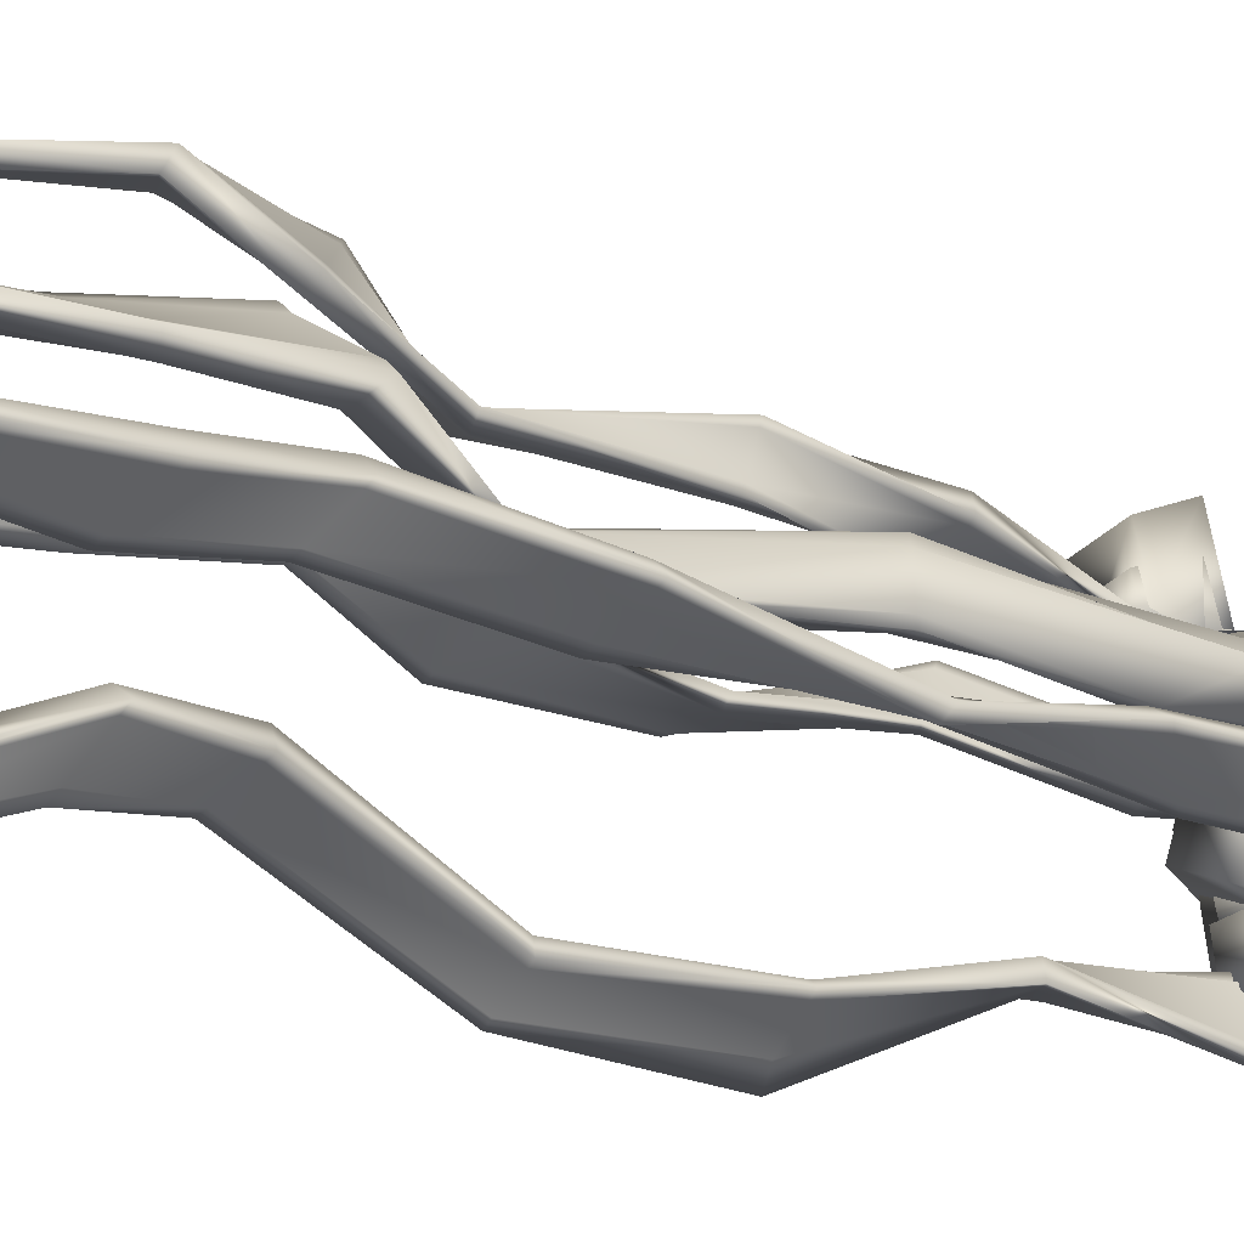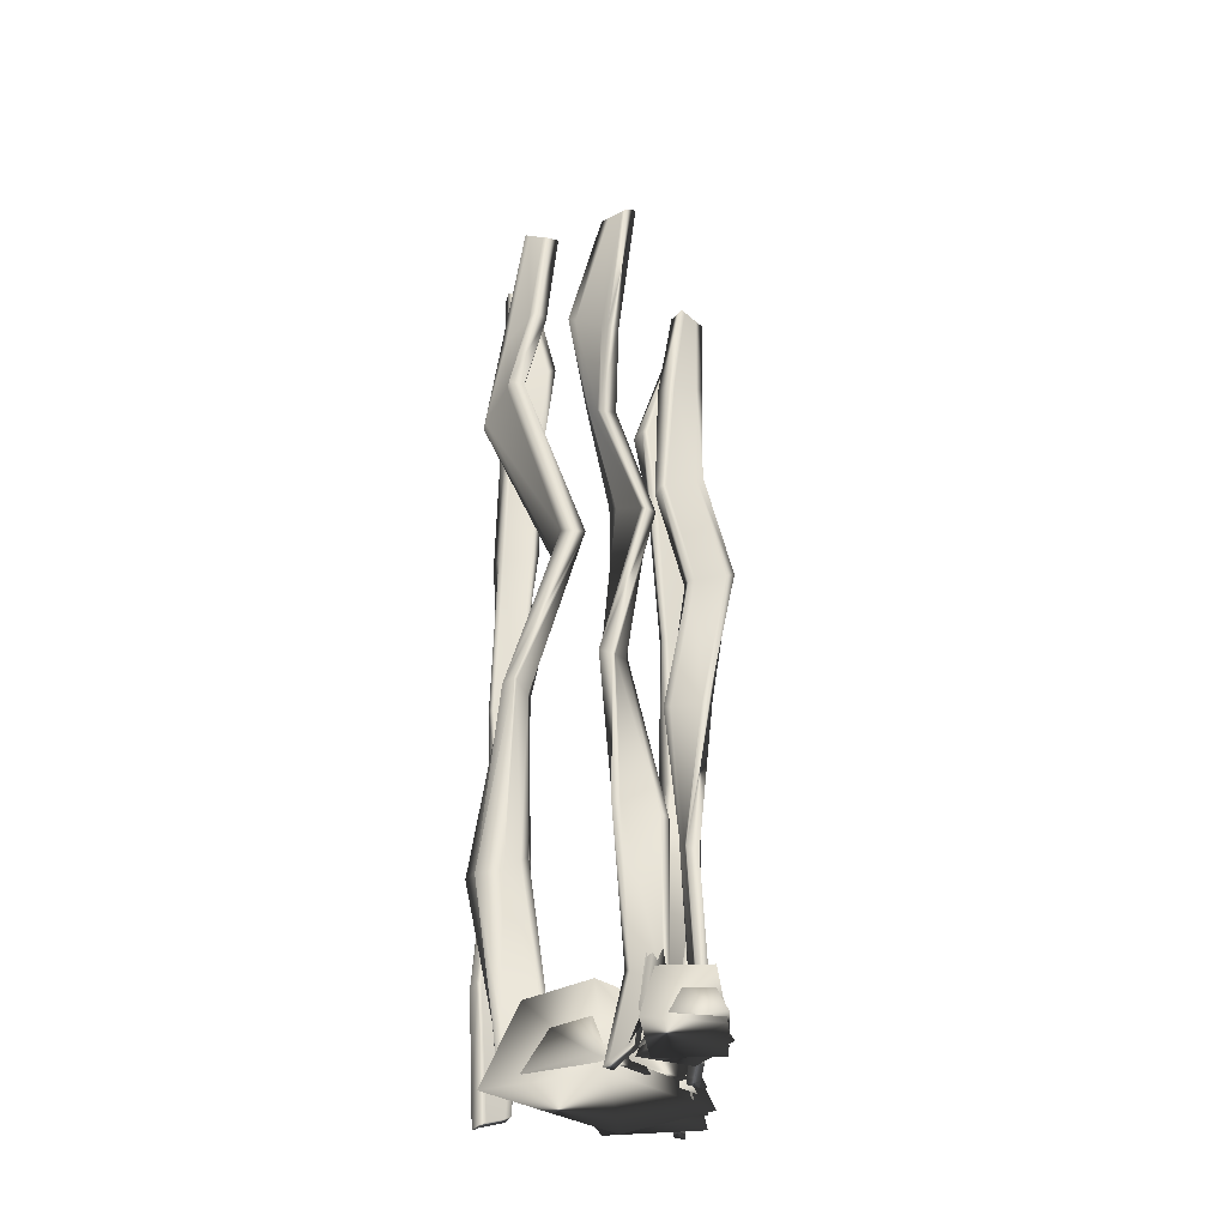
<metadata>
{"format":"obj","ext":"obj","renderer":"f3d","projection":"perspective","resolution":1024,"background":"white","views":[{"elev":-17.6,"azim":-131.4,"up":"+Z"},{"elev":-29.9,"azim":18.9,"up":"+Y"}]}
</metadata>
<code>
o Cube.017
v -1.2 -0.02606 -0.2261
v -1.152 -0.01292 -0.1926
v -1.096 0.04361 -0.3749
v -1.048 0.05674 -0.3414
v -1.201 4.894 -0.3218
v -1.154 4.917 -0.2608
v -1.072 4.875 -0.4267
v -1.025 4.898 -0.3657
v -1.138 3.052 -0.1929
v -1.02 3.146 -0.4045
v -0.9712 3.146 -0.3533
v -1.187 3.052 -0.244
v -1.036 2.263 -0.2616
v -1.21 2.279 -0.4231
v -1.24 2.246 -0.366
v -1.007 2.296 -0.3188
v -1.08 3.789 -0.1175
v -0.9796 3.89 -0.3437
v -0.9207 3.89 -0.2846
v -1.139 3.789 -0.1766
v -0.9928 1.361 -0.3923
v -1.171 1.474 -0.2415
v -1.122 1.511 -0.2072
v -1.042 1.325 -0.4266
v -1.045 0.5963 -0.3976
v -1.235 0.6651 -0.2284
v -1.187 0.6897 -0.1944
v -1.093 0.5716 -0.4315
v -1.097 4.254 -0.1777
v -0.9382 4.347 -0.41
v -0.8891 4.358 -0.3464
v -1.146 4.243 -0.2413
v -1.182 4.891 -0.3372
v -1.111 4.881 -0.3955
v -0.9758 4.328 -0.3795
v -1.113 4.259 -0.268
v -1.135 4.915 -0.2762
v -1.063 4.904 -0.3345
v -1.127 0.00785 -0.2274
v -1.067 0.04391 -0.314
v -1.065 0.6096 -0.3687
v -1.17 0.6786 -0.2187
v -1.175 -0.005283 -0.2609
v -1.115 0.03078 -0.3475
v -1.115 3.065 -0.2153
v -1.001 3.129 -0.3243
v -0.9455 3.874 -0.2586
v -1.055 3.805 -0.1439
v -1.164 3.065 -0.2664
v -1.05 3.129 -0.3754
v -1.036 2.294 -0.3337
v -1.178 2.282 -0.4066
v -1.06 1.346 -0.4004
v -1.151 1.451 -0.2708
v -1.207 2.249 -0.3495
v -1.065 2.261 -0.2765
v -0.9267 4.339 -0.3159
v -1.064 4.27 -0.2044
v -1.114 3.805 -0.203
v -1.004 3.874 -0.3177
v -1.114 0.585 -0.4026
v -1.218 0.6539 -0.2526
v -1.102 1.487 -0.2365
v -1.011 1.382 -0.3661
v -0.01475 -0.01492 0.0124
v -0.06775 -0.001787 0.03731
v 0.06241 0.05475 0.1766
v 0.009412 0.06788 0.2015
v -0.07872 4.237 0.03899
v -0.008693 4.26 0.07166
v -0.012 4.218 -0.1131
v 0.05803 4.241 -0.08046
v 0.01209 2.538 0.1111
v 0.1705 2.613 -0.08067
v 0.2108 2.61 -0.02251
v -0.02826 2.541 0.05297
v 0.05167 1.931 -0.04798
v -0.1756 1.97 -0.1067
v -0.1773 1.938 -0.0421
v 0.05341 1.963 -0.1126
v -0.07998 3.012 0.2802
v 0.05937 3.114 0.07589
v 0.1066 3.113 0.1446
v -0.1272 3.013 0.2115
v 0.01771 1.043 0.2617
v -0.02397 1.156 0.03197
v -0.07824 1.192 0.05748
v 0.07199 1.007 0.2362
v 0.04832 0.278 0.2192
v -0.003408 0.3468 -0.03019
v -0.05704 0.3715 -0.00499
v 0.102 0.2534 0.194
v -0.03936 3.669 0.2267
v -0.004399 3.762 -0.05233
v 0.06832 3.773 -0.01817
v -0.1121 3.658 0.1925
v -0.06894 4.234 0.01668
v -0.03183 4.224 -0.06792
v -0.02389 3.743 -0.008015
v -0.09505 3.674 0.1538
v 0.001093 4.258 0.04935
v 0.0382 4.247 -0.03524
v -0.04971 0.01899 0.07569
v -0.0048 0.05505 0.1713
v 0.03331 0.2913 0.1873
v -0.04445 0.3603 0.0218
v 0.003283 0.005853 0.05079
v 0.04819 0.04192 0.1464
v 0.03978 2.548 0.09251
v 0.1748 2.597 0.00168
v 0.07761 3.098 0.1657
v -0.05048 3.028 0.2588
v -0.000572 2.551 0.03435
v 0.1345 2.6 -0.05649
v 0.0207 1.964 -0.1118
v -0.1394 1.969 -0.1077
v 0.05843 1.028 0.2073
v -0.008796 1.132 0.06427
v -0.1411 1.937 -0.04303
v 0.01896 1.932 -0.04714
v 0.04883 3.754 0.02615
v -0.02233 3.685 0.188
v -0.09772 3.029 0.1901
v 0.03036 3.098 0.09697
v 0.08695 0.2667 0.1621
v 0.00918 0.3357 -0.003403
v -0.06307 1.169 0.08977
v 0.004156 1.064 0.2328
v -0.304 -0.007273 0.3431
v -0.3355 -0.003167 0.3949
v -0.1491 0.04826 0.451
v -0.1806 0.05236 0.5028
v -0.1144 4.478 0.7044
v -0.08088 4.514 0.6404
v -0.2688 4.489 0.6414
v -0.2353 4.525 0.5774
v -0.04975 2.748 0.4495
v -0.296 2.829 0.435
v -0.2695 2.836 0.3696
v -0.0762 2.741 0.5149
v -0.2065 1.964 0.4146
v -0.2767 1.922 0.638
v -0.21 1.895 0.6331
v -0.2732 1.991 0.4195
v -0.1608 3.185 0.7237
v -0.3568 3.335 0.6201
v -0.2893 3.339 0.5712
v -0.2283 3.181 0.7725
v 0.01127 1.085 0.4992
v -0.2314 1.144 0.5706
v -0.2144 1.14 0.6384
v -0.005665 1.089 0.4314
v -0.01047 0.3069 0.4561
v -0.1947 0.4267 0.3467
v -0.2334 0.4232 0.3987
v -0.1091 0.2483 0.4782
v -0.1237 3.646 0.7922
v -0.3929 3.769 0.7912
v -0.3592 3.794 0.7216
v -0.1574 3.621 0.8617
v -0.137 4.479 0.6952
v -0.2229 4.486 0.6601
v -0.3503 3.742 0.8039
v -0.1947 3.644 0.8505
v -0.1035 4.515 0.6312
v -0.1894 4.522 0.5961
v -0.2994 0.01429 0.4209
v -0.2092 0.04213 0.4829
v -0.04255 0.3175 0.4393
v -0.2062 0.4141 0.4129
v -0.2679 0.01019 0.3691
v -0.1777 0.03803 0.4311
v -0.08037 2.76 0.4383
v -0.2297 2.82 0.3841
v -0.2693 3.315 0.5949
v -0.1811 3.21 0.6996
v -0.1068 2.753 0.5037
v -0.2562 2.813 0.4495
v -0.2737 1.981 0.4507
v -0.2761 1.933 0.6035
v -0.03755 1.097 0.4511
v -0.1957 1.135 0.5486
v -0.2094 1.906 0.5985
v -0.207 1.954 0.4458
v -0.3165 3.767 0.7344
v -0.1609 3.669 0.781
v -0.2486 3.205 0.7484
v -0.3368 3.311 0.6438
v -0.1396 0.2643 0.4618
v -0.1674 0.4177 0.3609
v -0.1787 1.131 0.6164
v -0.02061 1.093 0.5189
v -0.7686 0.03705 0.06767
v -0.792 0.04408 0.01283
v -0.9358 0.1193 0.1315
v -0.9593 0.1264 0.0767
v -0.9146 5.073 -0.01877
v -0.9339 5.04 0.0534
v -0.7593 5.006 -0.0138
v -0.7786 4.973 0.05837
v -0.8374 3.015 -0.1922
v -0.5878 3.033 -0.03204
v -0.6451 3.026 0.009127
v -0.7801 3.022 -0.2334
v -0.9715 2.12 0.1169
v -0.9073 2.138 -0.1116
v -0.9715 2.102 -0.1116
v -0.9073 2.156 0.1169
v -1.151 3.752 0.04992
v -0.8663 3.894 0.1838
v -0.936 3.897 0.2294
v -0.9966 3.764 0.00434
v -1.147 1.187 -0.03104
v -0.8865 1.255 -0.07937
v -0.9108 1.286 -0.1382
v -1.122 1.155 0.02778
v -0.9807 0.358 0.0902
v -0.7308 0.43 0.03768
v -0.7547 0.4494 -0.01915
v -0.9568 0.3386 0.147
v -1.064 4.275 0.04777
v -0.7871 4.383 0.0801
v -0.823 4.402 0.1507
v -1.028 4.257 -0.02286
v -0.8918 5.064 -0.01804
v -0.8055 5.026 -0.01528
v -0.8308 4.361 0.06146
v -0.9902 4.277 -0.00658
v -0.9111 5.03 0.05413
v -0.8248 4.993 0.05689
v -0.8312 0.06816 0.02723
v -0.9285 0.1112 0.06494
v -0.9485 0.371 0.07462
v -0.7817 0.4384 -0.006084
v -0.8077 0.06113 0.08207
v -0.905 0.1042 0.1198
v -0.8181 3.023 -0.1641
v -0.7239 3.061 -0.02731
v -0.9563 3.877 0.2015
v -1.13 3.773 0.0783
v -0.7608 3.03 -0.2053
v -0.6129 3.022 -0.06847
v -0.9073 2.153 0.08429
v -0.9073 2.141 -0.0755
v -0.9783 1.169 0.01264
v -0.9189 1.23 -0.06242
v -0.9715 2.105 -0.0755
v -0.9715 2.118 0.08429
v -0.8667 4.379 0.1321
v -1.026 4.295 0.06405
v -0.976 3.785 0.03272
v -0.8865 3.874 0.1559
v -0.9246 0.3517 0.1315
v -0.7578 0.4191 0.05074
v -0.9433 1.262 -0.1212
v -1.202 1.163 -0.04618
v -0.3308 0.006106 -0.7997
v -0.3873 0.01924 -0.7844
v -0.2833 0.03854 -0.6246
v -0.3398 0.05167 -0.6093
v -0.3944 4.583 -0.8073
v -0.3311 4.606 -0.7629
v -0.3023 4.563 -0.9455
v -0.239 4.587 -0.9012
v -0.4268 2.772 -0.8285
v -0.2421 2.761 -1.011
v -0.2108 2.741 -0.9506
v -0.4581 2.792 -0.8889
v -0.2636 1.939 -0.9679
v -0.4488 1.928 -0.8189
v -0.3946 1.894 -0.7852
v -0.2933 1.961 -1.056
v -0.3715 3.465 -0.4634
v -0.19 3.528 -0.6493
v -0.1524 3.518 -0.5755
v -0.4091 3.475 -0.5372
v -0.203 1.017 -0.5925
v -0.4208 1.128 -0.6796
v -0.4334 1.157 -0.6171
v -0.1904 0.9879 -0.6551
v -0.3206 0.2465 -0.4945
v -0.3282 0.3153 -0.7492
v -0.3854 0.3399 -0.7337
v -0.2474 0.2372 -0.6006
v -0.4135 3.914 -0.4722
v -0.3306 4.008 -0.741
v -0.265 4.019 -0.6947
v -0.4792 3.903 -0.5185
v -0.3809 4.58 -0.8276
v -0.3297 4.569 -0.9044
v -0.3575 3.989 -0.7007
v -0.4557 3.92 -0.5537
v -0.3176 4.603 -0.7832
v -0.2664 4.592 -0.8601
v -0.3762 0.04001 -0.7435
v -0.3486 0.03884 -0.6416
v -0.3298 0.2598 -0.5286
v -0.3776 0.3288 -0.7051
v -0.3197 0.02688 -0.7588
v -0.2921 0.0257 -0.6569
v -0.3967 2.768 -0.8455
v -0.2499 2.747 -0.9285
v -0.1864 3.51 -0.5581
v -0.3369 3.474 -0.4811
v -0.428 2.788 -0.9059
v -0.2812 2.767 -0.9889
v -0.3365 1.966 -0.9755
v -0.4281 1.935 -0.8478
v -0.2229 1.008 -0.6586
v -0.3843 1.106 -0.6757
v -0.3739 1.901 -0.8141
v -0.2823 1.933 -0.9418
v -0.2919 4 -0.6544
v -0.39 3.931 -0.5074
v -0.3745 3.484 -0.5549
v -0.224 3.52 -0.6319
v -0.2566 0.2505 -0.6347
v -0.3205 0.3041 -0.7206
v -0.397 1.135 -0.6132
v -0.2356 1.036 -0.596
v 0.1268 0.02981 0.6111
v 0.1366 0.1099 0.5532
v 0.02165 0.02981 0.5067
v 0.07638 0.1099 0.4957
v 0.2766 0.02981 0.4514
v 0.2216 0.1099 0.4642
v 0.1709 0.02981 0.3504
v 0.1614 0.1099 0.4067
v -0.005116 0.04392 0.6083
v 0.008645 0.194 0.5273
v -0.1518 0.04392 0.4625
v -0.07537 0.194 0.4471
v 0.2043 0.04392 0.385
v 0.1274 0.194 0.4029
v 0.05676 0.04392 0.2441
v 0.04341 0.194 0.3227
v 0.07063 0.01249 0.7015
v 0.06597 0.1771 0.6197
v -0.1733 0.0124 0.4399
v -0.06854 0.1771 0.4913
v 0.2449 0.009725 0.4299
v 0.2208 0.1771 0.4576
v 0.02977 0.0124 0.2273
v 0.08626 0.1771 0.3292
v 0.04424 0.125 0.5794
v 0.06024 0.1879 0.5283
v -0.04696 0.125 0.501
v 0.007758 0.1879 0.4854
v 0.2084 0.125 0.4251
v 0.1532 0.1879 0.4422
v 0.1162 0.125 0.3498
v 0.1007 0.1879 0.3993
v 0.1161 0.0297 0.8821
v 0.1565 0.1519 0.8195
v 0.05983 0.0297 0.6671
v 0.1231 0.1519 0.6993
v 0.3567 0.0297 0.8121
v 0.2922 0.1519 0.7819
v 0.2981 0.0297 0.6009
v 0.2588 0.1519 0.6616
v -0.02116 0.05123 0.7686
v 0.03545 0.2802 0.6813
v -0.09962 0.05123 0.4687
v -0.01116 0.2802 0.5135
v 0.3152 0.05123 0.6709
v 0.2251 0.2802 0.6287
v 0.2334 0.05123 0.3762
v 0.1785 0.2802 0.4608
v 0.01 0.003284 0.9454
v 0.04763 0.2544 0.8418
v -0.1104 0.003142 0.4232
v -0.027 0.2544 0.5731
v 0.3346 -0.00094 0.7595
v 0.2948 0.2544 0.7732
v 0.2137 0.003142 0.3332
v 0.2202 0.2544 0.5045
v 0.1142 0.1303 0.7046
v 0.1444 0.2525 0.658
v 0.07228 0.1303 0.5445
v 0.1195 0.2525 0.5684
v 0.2937 0.1303 0.6524
v 0.2456 0.2525 0.6299
v 0.25 0.1303 0.4951
v 0.2207 0.2525 0.5403
v -0.4642 0.04534 -0.08051
v -0.3896 0.1845 -0.1503
v -0.4993 0.04534 -0.3356
v -0.4121 0.1845 -0.2931
v -0.08896 0.04534 -0.1432
v -0.1784 0.1845 -0.1836
v -0.1285 0.04534 -0.3941
v -0.201 0.1845 -0.3264
v -0.6434 0.06985 -0.2235
v -0.539 0.3306 -0.3209
v -0.6923 0.06985 -0.5794
v -0.5704 0.3306 -0.5202
v -0.1188 0.06985 -0.3112
v -0.2438 0.3306 -0.3674
v -0.174 0.06985 -0.6612
v -0.2753 0.3306 -0.5668
v -0.637 0.01526 -0.01498
v -0.5573 0.3012 -0.1328
v -0.6981 0.0151 -0.6333
v -0.6076 0.3012 -0.4519
v -0.11 0.01045 -0.2063
v -0.1726 0.3012 -0.1935
v -0.1936 0.0151 -0.7129
v -0.2229 0.3012 -0.5126
v -0.5448 0.2107 -0.2113
v -0.4689 0.32 -0.265
v -0.5881 0.2107 -0.4158
v -0.4961 0.32 -0.3796
v -0.1555 0.2107 -0.2514
v -0.2498 0.32 -0.286
v -0.2034 0.2107 -0.4526
v -0.277 0.32 -0.4006
v -0.7647 0.04516 0.2823
v -0.6429 0.2575 0.2386
v -0.6157 0.04516 -0.07384
v -0.5622 0.2575 0.03732
v -0.3586 0.04516 0.4395
v -0.4158 0.2575 0.3296
v -0.217 0.04516 0.08593
v -0.3351 0.2575 0.1283
v -0.8346 0.08256 -0.01902
v -0.6644 0.4804 -0.07987
v -0.6267 0.08256 -0.516
v -0.5518 0.4804 -0.3608
v -0.267 0.08256 0.2007
v -0.347 0.4804 0.04731
v -0.06932 0.08256 -0.2926
v -0.2344 0.4804 -0.2336
v -0.9779 -0.000743 0.2579
v -0.8168 0.4355 0.1546
v -0.5937 -0.000989 -0.5901
v -0.6365 0.4355 -0.2951
v -0.3337 -0.008082 0.3435
v -0.4031 0.4355 0.3204
v -0.05112 -0.000989 -0.3727
v -0.2229 0.4355 -0.1294
v -0.5802 0.22 0.03518
v -0.4893 0.4323 0.002706
v -0.4692 0.22 -0.23
v -0.4293 0.4323 -0.1472
v -0.2773 0.22 0.1524
v -0.32 0.4323 0.07058
v -0.1718 0.22 -0.1108
v -0.2599 0.4323 -0.07934
f 35 34 7 30
f 31 30 7 8
f 37 33 5 6
f 41 40 4 25
f 40 44 3 4
f 27 26 1 2
f 17 20 12 9
f 47 46 11 19
f 13 16 10 11
f 51 50 10 16
f 53 51 16 24
f 21 24 16 13
f 9 12 14 15
f 46 56 13 11
f 57 47 19 31
f 29 32 20 17
f 11 10 18 19
f 50 60 18 10
f 25 28 24 21
f 61 53 24 28
f 15 14 22 23
f 56 64 21 13
f 44 61 28 3
f 4 3 28 25
f 23 22 26 27
f 64 41 25 21
f 6 5 32 29
f 38 57 31 8
f 19 18 30 31
f 60 35 30 18
f 20 32 36 59
f 59 36 35 60
f 6 29 58 37
f 37 58 57 38
f 23 27 42 63
f 63 42 41 64
f 1 26 62 43
f 43 62 61 44
f 15 23 63 55
f 55 63 64 56
f 26 22 54 62
f 62 54 53 61
f 12 20 59 49
f 49 59 60 50
f 29 17 48 58
f 58 48 47 57
f 9 15 55 45
f 45 55 56 46
f 22 14 52 54
f 54 52 51 53
f 14 12 49 52
f 52 49 50 51
f 17 9 45 48
f 48 45 46 47
f 2 1 43 39
f 39 43 44 40
f 27 2 39 42
f 42 39 40 41
f 8 7 34 38
f 38 34 33 37
f 32 5 33 36
f 36 33 34 35
f 99 98 71 94
f 95 94 71 72
f 101 97 69 70
f 105 104 68 89
f 104 108 67 68
f 91 90 65 66
f 81 84 76 73
f 111 110 75 83
f 77 80 74 75
f 115 114 74 80
f 117 115 80 88
f 85 88 80 77
f 73 76 78 79
f 110 120 77 75
f 121 111 83 95
f 93 96 84 81
f 75 74 82 83
f 114 124 82 74
f 89 92 88 85
f 125 117 88 92
f 79 78 86 87
f 120 128 85 77
f 108 125 92 67
f 68 67 92 89
f 87 86 90 91
f 128 105 89 85
f 70 69 96 93
f 102 121 95 72
f 83 82 94 95
f 124 99 94 82
f 84 96 100 123
f 123 100 99 124
f 70 93 122 101
f 101 122 121 102
f 87 91 106 127
f 127 106 105 128
f 65 90 126 107
f 107 126 125 108
f 79 87 127 119
f 119 127 128 120
f 90 86 118 126
f 126 118 117 125
f 76 84 123 113
f 113 123 124 114
f 93 81 112 122
f 122 112 111 121
f 73 79 119 109
f 109 119 120 110
f 86 78 116 118
f 118 116 115 117
f 78 76 113 116
f 116 113 114 115
f 81 73 109 112
f 112 109 110 111
f 66 65 107 103
f 103 107 108 104
f 91 66 103 106
f 106 103 104 105
f 72 71 98 102
f 102 98 97 101
f 96 69 97 100
f 100 97 98 99
f 163 162 135 158
f 159 158 135 136
f 165 161 133 134
f 169 168 132 153
f 168 172 131 132
f 155 154 129 130
f 145 148 140 137
f 175 174 139 147
f 141 144 138 139
f 179 178 138 144
f 181 179 144 152
f 149 152 144 141
f 137 140 142 143
f 174 184 141 139
f 185 175 147 159
f 157 160 148 145
f 139 138 146 147
f 178 188 146 138
f 153 156 152 149
f 189 181 152 156
f 143 142 150 151
f 184 192 149 141
f 172 189 156 131
f 132 131 156 153
f 151 150 154 155
f 192 169 153 149
f 134 133 160 157
f 166 185 159 136
f 147 146 158 159
f 188 163 158 146
f 148 160 164 187
f 187 164 163 188
f 134 157 186 165
f 165 186 185 166
f 151 155 170 191
f 191 170 169 192
f 129 154 190 171
f 171 190 189 172
f 143 151 191 183
f 183 191 192 184
f 154 150 182 190
f 190 182 181 189
f 140 148 187 177
f 177 187 188 178
f 157 145 176 186
f 186 176 175 185
f 137 143 183 173
f 173 183 184 174
f 150 142 180 182
f 182 180 179 181
f 142 140 177 180
f 180 177 178 179
f 145 137 173 176
f 176 173 174 175
f 130 129 171 167
f 167 171 172 168
f 155 130 167 170
f 170 167 168 169
f 136 135 162 166
f 166 162 161 165
f 160 133 161 164
f 164 161 162 163
f 227 226 199 222
f 223 222 199 200
f 229 225 197 198
f 233 232 196 217
f 232 236 195 196
f 219 218 193 194
f 209 212 204 201
f 239 238 203 211
f 205 208 202 203
f 243 242 202 208
f 245 243 208 216
f 213 216 208 205
f 201 204 206 207
f 238 248 205 203
f 249 239 211 223
f 221 224 212 209
f 203 202 210 211
f 242 252 210 202
f 217 220 216 213
f 253 245 216 220
f 207 206 214 215
f 248 256 213 205
f 236 253 220 195
f 196 195 220 217
f 215 214 218 219
f 256 233 217 213
f 198 197 224 221
f 230 249 223 200
f 211 210 222 223
f 252 227 222 210
f 212 224 228 251
f 251 228 227 252
f 198 221 250 229
f 229 250 249 230
f 215 219 234 255
f 255 234 233 256
f 193 218 254 235
f 235 254 253 236
f 207 215 255 247
f 247 255 256 248
f 218 214 246 254
f 254 246 245 253
f 204 212 251 241
f 241 251 252 242
f 221 209 240 250
f 250 240 239 249
f 201 207 247 237
f 237 247 248 238
f 214 206 244 246
f 246 244 243 245
f 206 204 241 244
f 244 241 242 243
f 209 201 237 240
f 240 237 238 239
f 194 193 235 231
f 231 235 236 232
f 219 194 231 234
f 234 231 232 233
f 200 199 226 230
f 230 226 225 229
f 224 197 225 228
f 228 225 226 227
f 291 290 263 286
f 287 286 263 264
f 293 289 261 262
f 297 296 260 281
f 296 300 259 260
f 283 282 257 258
f 273 276 268 265
f 303 302 267 275
f 269 272 266 267
f 307 306 266 272
f 309 307 272 280
f 277 280 272 269
f 265 268 270 271
f 302 312 269 267
f 313 303 275 287
f 285 288 276 273
f 267 266 274 275
f 306 316 274 266
f 281 284 280 277
f 317 309 280 284
f 271 270 278 279
f 312 320 277 269
f 300 317 284 259
f 260 259 284 281
f 279 278 282 283
f 320 297 281 277
f 262 261 288 285
f 294 313 287 264
f 275 274 286 287
f 316 291 286 274
f 276 288 292 315
f 315 292 291 316
f 262 285 314 293
f 293 314 313 294
f 279 283 298 319
f 319 298 297 320
f 257 282 318 299
f 299 318 317 300
f 271 279 319 311
f 311 319 320 312
f 282 278 310 318
f 318 310 309 317
f 268 276 315 305
f 305 315 316 306
f 285 273 304 314
f 314 304 303 313
f 265 271 311 301
f 301 311 312 302
f 278 270 308 310
f 310 308 307 309
f 270 268 305 308
f 308 305 306 307
f 273 265 301 304
f 304 301 302 303
f 258 257 299 295
f 295 299 300 296
f 283 258 295 298
f 298 295 296 297
f 264 263 290 294
f 294 290 289 293
f 288 261 289 292
f 292 289 290 291
f 321 322 324 323
f 323 324 328 327
f 327 328 326 325
f 325 326 322 321
f 323 327 325 321
f 328 324 322 326
f 329 330 332 331
f 331 332 336 335
f 335 336 334 333
f 333 334 330 329
f 331 335 333 329
f 336 332 330 334
f 337 338 340 339
f 339 340 344 343
f 343 344 342 341
f 341 342 338 337
f 339 343 341 337
f 344 340 338 342
f 345 346 348 347
f 347 348 352 351
f 351 352 350 349
f 349 350 346 345
f 347 351 349 345
f 352 348 346 350
f 353 354 356 355
f 355 356 360 359
f 359 360 358 357
f 357 358 354 353
f 355 359 357 353
f 360 356 354 358
f 361 362 364 363
f 363 364 368 367
f 367 368 366 365
f 365 366 362 361
f 363 367 365 361
f 368 364 362 366
f 369 370 372 371
f 371 372 376 375
f 375 376 374 373
f 373 374 370 369
f 371 375 373 369
f 376 372 370 374
f 377 378 380 379
f 379 380 384 383
f 383 384 382 381
f 381 382 378 377
f 379 383 381 377
f 384 380 378 382
f 385 386 388 387
f 387 388 392 391
f 391 392 390 389
f 389 390 386 385
f 387 391 389 385
f 392 388 386 390
f 393 394 396 395
f 395 396 400 399
f 399 400 398 397
f 397 398 394 393
f 395 399 397 393
f 400 396 394 398
f 401 402 404 403
f 403 404 408 407
f 407 408 406 405
f 405 406 402 401
f 403 407 405 401
f 408 404 402 406
f 409 410 412 411
f 411 412 416 415
f 415 416 414 413
f 413 414 410 409
f 411 415 413 409
f 416 412 410 414
f 417 418 420 419
f 419 420 424 423
f 423 424 422 421
f 421 422 418 417
f 419 423 421 417
f 424 420 418 422
f 425 426 428 427
f 427 428 432 431
f 431 432 430 429
f 429 430 426 425
f 427 431 429 425
f 432 428 426 430
f 433 434 436 435
f 435 436 440 439
f 439 440 438 437
f 437 438 434 433
f 435 439 437 433
f 440 436 434 438
f 441 442 444 443
f 443 444 448 447
f 447 448 446 445
f 445 446 442 441
f 443 447 445 441
f 448 444 442 446

</code>
